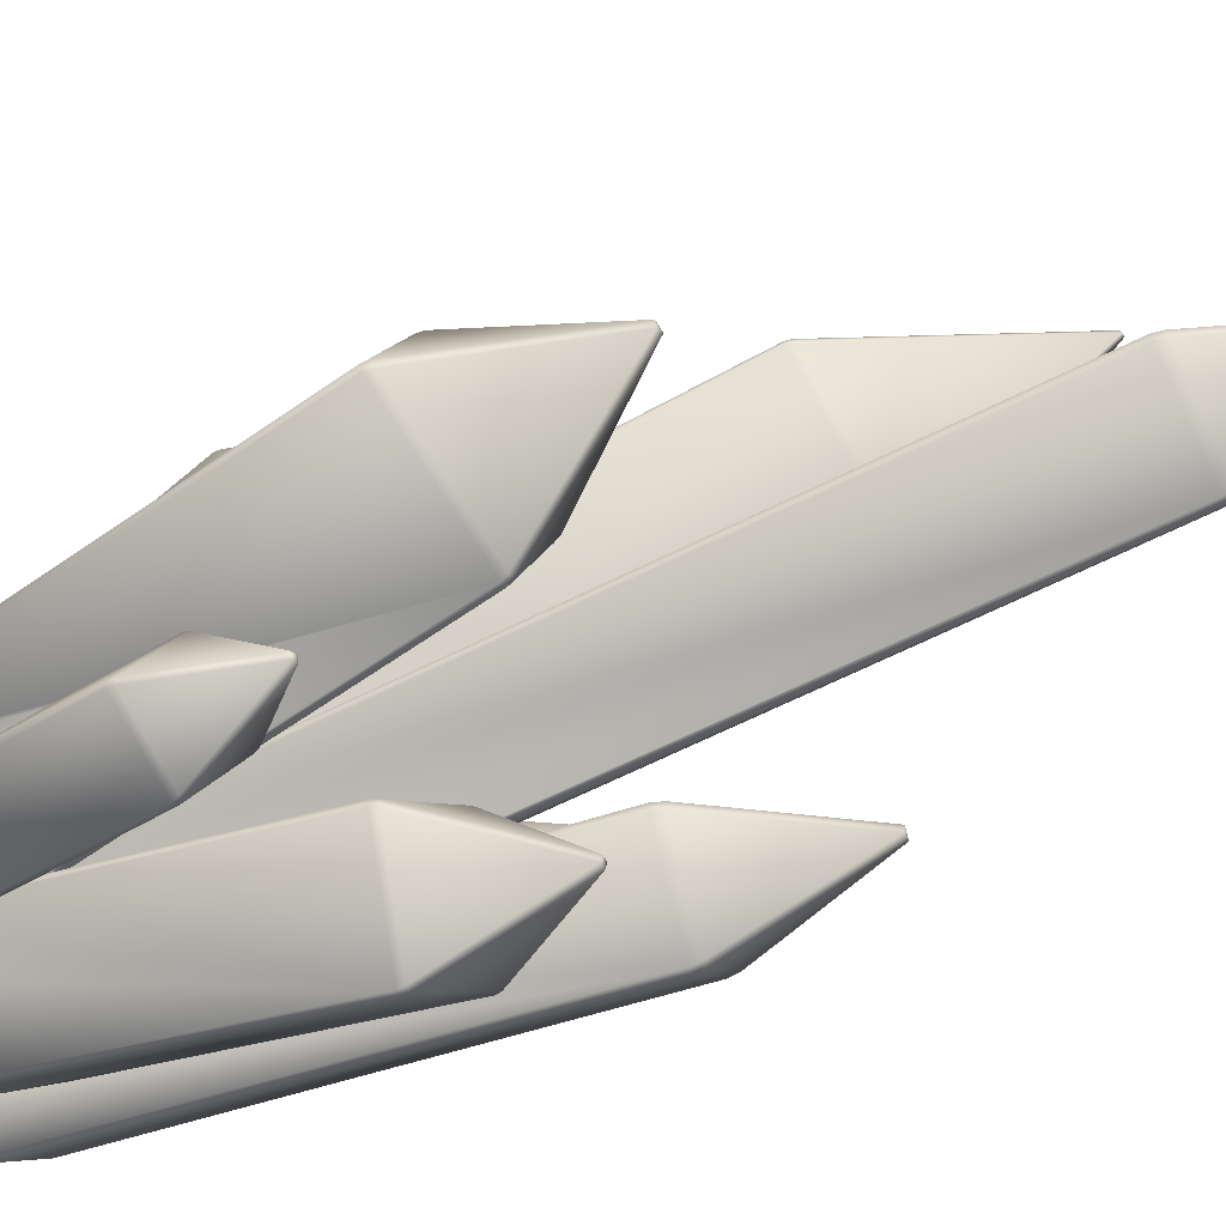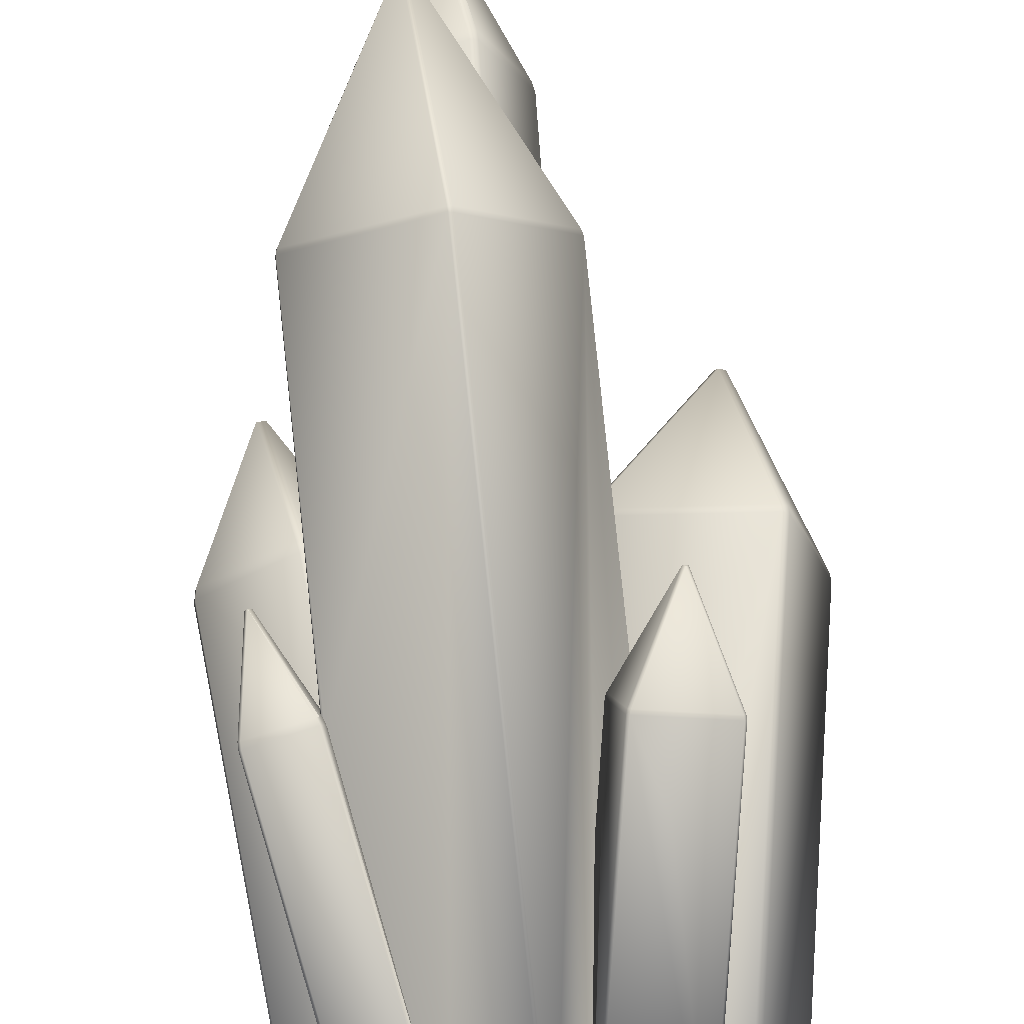
<metadata>
{"format":"obj","ext":"obj","renderer":"f3d","projection":"perspective","resolution":1024,"background":"white","views":[{"elev":-65.7,"azim":116.7,"up":"+Y"},{"elev":71.0,"azim":-3.9,"up":"+Y"}]}
</metadata>
<code>
v  1.567 5.434 7.852
v  1.55 5.288 7.788
v  1.637 5.173 7.752
v  1.691 5.518 7.905
v  3.143 3.169 7.122
v  5.516 4.81 8.157
v  3.429 2.788 7.006
v  3.49 2.806 7.018
v  5.268 2.806 7.274
v  5.208 2.806 7.266
v  5.418 4.929 8.193
v  3.216 7.532 -7.726
v  2.566 5.753 -3.415
v  2.502 5.84 -3.408
v  3.118 7.651 -7.69
v  7.067 7.027 -7.385
v  5.778 3.244 1.568
v  5.709 3.219 1.463
v  5.67 3.205 1.404
v  6.944 6.943 -7.438
v  3.573 11.32 -6.074
v  3.631 11.35 -6.267
v  3.187 7.763 -7.845
v  3.696 11.4 -6.02
v  7.424 10.81 -5.732
v  7.401 10.86 -5.928
v  3.76 11.44 -6.209
v  7.522 10.7 -5.769
v  7.06 7.151 -7.545
v  7.504 10.73 -5.968
v  3.289 7.636 -7.883
v  6.93 7.061 -7.602
v  4.842 9.883 -2.89
v  5.346 3.305 7.286
v  5.354 3.36 7.287
v  5.614 3.289 3.775
v  3.94 2.764 2.893
v  3.49 3.751 0.7786
v  2.596 5.711 -3.419
v  6.057 10.99 -11.07
v  5.958 11.12 -11.01
v  5.836 11.03 -11.09
v  5.93 10.89 -11.12
v  3.498 2.688 7.019
v  3.851 2.806 7.07
v  1.43 -3.867 6.721
v  1.66 -4.028 6.755
v  1.408 -3.252 6.718
v  1.269 -3.316 6.698
v  2.803 -2.333 6.919
v  9.225 -3.666 7.845
v  1.843 0.3952 6.781
v  1.626 0.2175 6.75
v  7.101 3.628 7.539
v  6.804 3.791 7.496
v  8.747 -0.8337 -22.51
v  8.597 -1.162 -22.55
v  3.289 1.404 -16.46
v  3.458 1.723 -16.44
v  10.05 3.682 -15.49
v  9.056 -1.025 -22.49
v  10.36 3.506 -15.44
v  12.43 -3.591 -15.14
v  8.899 -1.353 -22.49
v  12.26 -3.909 -15.17
v  5.669 -5.868 -16.12
v  5.356 -5.693 -16.16
v  3.297 1.779 -16.13
v  10.07 3.791 -15.15
v  3.135 1.479 -16.15
v  5.26 -5.814 -15.84
v  5.556 -5.978 -15.8
v  12.33 -3.965 -14.83
v  12.49 -3.666 -14.8
v  10.36 3.628 -15.11
v  2.948 -5.814 0.2025
v  2.251 -4.188 1.684
v  2.466 -2.811 -2.649
v  2.682 -2.72 -4.342
v  9.063 -3.965 7.821
v  6.747 -4.654 7.487
v  7.202 -4.747 2.115
v  7.526 -4.813 -1.718
v  1.944 1.779 -6.734
v  4.416 2.658 -2.945
v  1.708 1.479 -6.244
v  1.844 1.652 -6.526
v  1.89 1.71 -6.622
v  3.185 -5.978 0.6559
v  3.119 -5.932 0.5297
v  4.554 2.724 -2.33
v  4.568 2.735 -2.16
v  4.516 2.693 -2.791
v  3.904 2.085 7.078
v  -5.798 2.671 7.593
v  -5.827 2.497 7.555
v  0.1617 6.924 8.31
v  -4.367 0.535 7.058
v  -4.299 0.5114 7.05
v  0.34 6.898 8.297
v  -0.8954 13.89 -22.92
v  -0.9083 13.87 -23.17
v  -1.097 13.9 -23.15
v  -1.074 13.92 -22.9
v  -3.228 0.82 -4.107
v  -3.626 0.6578 0.1684
v  -3.751 0.8397 0.1303
v  -7.062 9.488 -23.66
v  -4.624 2.108 -0.1352
v  -2.482 3.333 -25.22
v  -2.118 1.272 -16.02
v  0.8126 1.887 -10.48
v  0.6772 2.172 -12
v  3.685 7.734 -24.48
v  -2.303 3.306 -25.23
v  -1.957 1.344 -16.47
v  -2.071 1.293 -16.15
v  3.656 7.559 -24.51
v  -5.871 2.75 6.437
v  -5.834 2.873 6.689
v  -2.488 3.454 -25.44
v  -7.005 9.524 -23.9
v  3.579 7.619 -24.75
v  -2.299 3.424 -25.45
v  3.609 7.804 -24.71
v  -6.975 9.709 -23.86
v  -7.034 9.663 -23.62
v  -1.995 10.7 -33.95
v  -2.183 10.75 -33.95
v  -1.976 10.9 -33.92
v  -2.162 10.93 -33.89
v  1.784 -3.099 2.676
v  1.99 -3.012 1.069
v  2.707 1.103 6.905
v  1.283 0.8963 -5.192
v  1.507 0.425 -2.675
v  0.6413 2.247 -12.41
v  1.095 1.367 7.028
v  -4.123 0.451 7.03
v  -4.118 0.4659 7.033
v  0.2954 2.507 7.315
v  -1.32 1.761 7.212
v  0.6246 2.282 -12.6
v  2.6 -1.951 -5.356
v  -1.661 1.482 -16.15
v  -0.0031 2.259 -14.34
v  0.1997 2.353 -14.12
v  0.2633 2.383 -14.05
v  -2.91 1.025 7.11
v  -4.118 0.4699 7.803
v  -4.24 0.1381 7.805
v  0.2927 2.51 7.792
v  -2.06 -4.575 7.829
v  -1.728 -4.697 7.83
v  2.804 -2.325 7.817
v  0.6246 2.388 7.793
v  2.682 -2.657 7.819
v  0.592 2.031 -35.68
v  2.683 -2.489 -35.66
v  -0.4905 -1.247 -42.15
v  -0.6 -1.606 -42.11
v  -0.9448 -1.457 -42.15
v  -0.8353 -1.097 -42.12
v  2.556 -2.841 -35.65
v  -1.677 -4.799 -35.64
v  -2.027 -4.668 -35.64
v  -4.118 -0.1474 -35.67
v  -3.991 0.2049 -35.67
v  0.2412 2.162 -35.68
v  -4.187 0.2779 7.049
v  0.6246 2.385 7.275
v  -2.06 -4.797 -35.16
v  -4.24 -0.0844 -35.18
v  2.682 -2.879 -35.17
v  -1.728 -4.919 -35.16
v  0.6246 2.166 -35.2
v  2.804 -2.547 -35.17
v  -4.118 0.2475 -35.19
v  0.2927 2.287 -35.2
v  -4.239 0.1371 7.064
v  -3.587 -1.276 7.059
v  -2.06 -4.578 7.181
v  -2.094 -4.505 7.16
v  2.682 -2.661 6.902
v  2.587 -2.706 6.888
v  -4.118 0.4112 -3.543
v  -3.764 0.5887 -0.8716
v  2.804 -2.396 -5.858
v  2.767 -2.495 -5.392
v  -1.731 -4.699 7.195
v  -0.0339 -3.918 6.838
v  0.6516 2.327 7.261
v  0.4558 2.341 -13.32
v  0.2929 2.397 -14.02
v  -4.039 0.5022 7.038
v  -4.204 0.1705 -4.925
v  -4.24 0.0692 -5.506
v  -4.664 2.132 0.0477
v  -4.784 2.206 0.6095
v  -4.846 2.244 0.8962
v  -5.223 1.727 7.105
v  -5.254 1.77 7.107
v  -5.306 1.764 7.114
v  -8.11 -0.3735 7.625
v  -8.035 -0.0148 7.594
v  -5.302 -4.716 7.497
v  -4.946 -4.794 7.453
v  -2.712 -3.169 7.051
v  -8.672 -2.594 -22.21
v  -8.735 -2.981 -22.21
v  -11.14 -1.784 -15.43
v  -11.06 -1.403 -15.46
v  -7.217 1.101 -16.14
v  -8.304 -2.7 -22.29
v  -6.84 1.016 -16.19
v  -4.152 -3.141 -16.31
v  -8.356 -3.083 -22.22
v  -4.229 -3.522 -16.27
v  -8.071 -6.026 -15.6
v  -8.448 -5.941 -15.55
v  -2.954 -2.726 -8.556
v  -3.951 -3.157 -15.82
v  -3.834 -0.8132 -6.469
v  -6.758 1.186 -15.7
v  -5.257 1.8 6.947
v  -7.115 1.264 -15.65
v  -11.13 -1.351 -14.95
v  -2.723 -3.175 1.248
v  -8.036 -6.129 -15.09
v  -4.025 -3.515 -15.79
v  -2.825 -2.997 -7.042
v  -11.2 -1.709 -14.92
v  -8.393 -6.052 -15.04
v  -2.872 -2.898 -7.593
v  -2.652 -3.299 7.05
v  -2.655 -3.294 6.828
v  -2.554 -3.511 6.888
v  -2.129 -4.428 7.139
v  -2.466 -3.739 -0.1795
v  -2.47 -3.73 -0.1334
v  -5.604 2.222 7.33
v  -5.253 1.758 7.168
v  -5.466 2.04 7.266
v  -5.328 1.857 7.203
v  -3.454 5.114 4.838
v  -4.583 5.562 -0.2473
v  -5.73 2.832 7.155
v  -5.445 4.029 -4.716
v  -6.453 6.039 -8.258
v  -6.437 6.118 -8.2
v  -6.421 6.196 -8.143
v  -6.345 6.215 -7.996
v  -5.449 1.732 7.21
v  -5.577 1.834 7.257
v  -5.701 4.472 7.737
v  -5.624 2.839 7.44
v  -4.638 3.598 7.34
v  -3.214 4.695 7.196
v  -3.047 4.823 7.179
v  -5.807 4.339 7.739
v  -5.666 2.807 7.444
v  -6.333 7.228 -7.516
v  -6.241 6.22 -7.71
v  -6.284 6.218 -7.83
v  -6.438 7.225 -7.802
v  -6.329 4.673 -8.265
v  -6.216 4.813 -8.266
v  -6.103 4.724 -7.998
v  -6.209 4.591 -7.997
v  -9.02 4.442 -7.676
v  -8.884 4.335 -7.727
v  -8.863 4.239 -7.438
v  -8.991 4.342 -7.391
v  -9.129 6.995 -7.215
v  -9.241 6.854 -7.212
v  -9.221 6.846 -6.909
v  -9.115 6.979 -6.91
v  -6.574 7.333 -7.753
v  -6.461 7.33 -7.469
v  -5.34 5.863 -3.656
v  -5.541 4.311 -5.586
v  -6.183 5.589 -7.832
v  -8.722 6.673 -11.93
v  -8.836 6.534 -11.9
v  -8.7 6.438 -11.98
v  -8.575 6.569 -11.96
v  -5.524 4.262 -5.434
v  -3.399 5.074 5.155
v  -6.26 5.723 -7.984
v  -6.307 5.804 -8.075
v  1.968 -4.241 6.799
v  2.39 -3.944 6.86
v  2.609 -4.687 6.891
v  6.703 -4.507 7.481
v  9.388 -10.7 -5.672
v  9.359 -10.78 -6.011
v  9.507 -10.54 -6.08
v  9.528 -10.47 -5.735
v  2.945 -6.066 7.819
v  3.176 -6.184 7.912
v  2.461 -3.934 6.87
v  6.777 -4.927 8.124
v  4.23 -3.693 7.125
v  6.378 -3.401 7.434
v  6.295 -3.412 7.423
v  6.636 -5.154 8.187
v  5.697 -11.61 -6.04
v  5.802 -11.64 -6.375
v  6.045 -11.77 -6.275
v  5.928 -11.73 -5.947
v  4.941 -7.951 -7.653
v  5.09 -8.114 -7.925
v  4.943 -8.356 -7.858
v  4.8 -8.179 -7.59
v  8.19 -10.96 -10.88
v  8.05 -11.2 -10.78
v  7.818 -11.07 -10.91
v  7.949 -10.81 -10.96
v  8.405 -7.128 -7.661
v  8.649 -7.254 -7.564
v  8.632 -7.04 -7.285
v  8.401 -6.922 -7.377
v  7.385 -4.877 -2.264
v  6.105 -5.254 -2.357
v  3.921 -5.897 -2.516
v  7.472 -4.838 -1.931
v  3.689 -5.942 -1.997
v  3.832 -5.914 -2.317
v  2.799 -5.381 7.091
v  2.842 -5.537 7.136
v  3.234 -5.954 0.8891
v  3.056 -5.805 5.45
v  2.929 -5.777 6.938
v  2.389 -5.948 6.86
v  -3.205 -3.532 2.816
v  -4.122 -4.135 3.159
v  -2.706 -3.204 2.629
v  -2.06 -4.641 -4.921
v  -1.834 -4.729 -5.934
v  -2.65 -3.329 1.974
v  1.287 -3.309 6.56
v  -2.205 -4.318 -3.227
v  -0.2479 -4.089 -7.054
v  1.316 -3.327 0.4347
v  -1.728 -4.77 -6.411
v  3.148 -5.921 4.72
v  3.52 -6.386 1.796
v  2.868 -5.569 6.929
v  3.382 -5.876 1.614
v  -0.6298 -7.654 8.025
v  -0.3361 -7.704 8.02
v  -3.486 -3.839 7.052
v  -1.684 -10.6 -15.57
v  -1.716 -10.9 -15.5
v  -5.005 -8.655 -10.47
v  -4.959 -8.357 -10.56
v  -0.8873 -5.58 -11.7
v  -1.377 -10.67 -15.59
v  -0.5766 -5.634 -11.7
v  2.603 -9.858 -10.63
v  -1.406 -10.97 -15.47
v  2.556 -10.15 -10.53
v  -1.516 -12.93 -9.399
v  -1.826 -12.88 -9.395
v  -5.05 -8.254 -10.27
v  -1.811 -12.9 -9.071
v  -1.518 -12.95 -9.076
v  2.687 -10.08 -10.25
v  3.527 -6.301 1.388
v  2.733 -9.799 -10.34
v  3.53 -6.261 1.2
v  -5.096 -8.535 -10.18
v  -4.109 -4.154 4.101
v  -4.111 -4.151 3.938
v  -0.5515 -5.436 -11.45
v  -0.3322 -4.129 -7.222
v  -0.8452 -5.387 -11.44
v  -0.5891 -4.25 -7.736
v  -1.666 -4.742 -6.483
v  -2.9 -3.455 6.894
g CrystalCrack
f 1 2 3
f 3 4 1
f 3 5 6
f 6 4 3
f 5 7 8
f 8 6 5
f 9 6 10
f 6 11 4
f 12 13 14
f 14 15 12
f 16 17 18
f 18 19 20
f 20 16 18
f 15 21 22
f 22 23 15
f 24 25 26
f 26 27 24
f 28 16 29
f 29 30 28
f 20 12 31
f 31 32 20
f 23 31 12
f 12 15 23
f 27 22 21
f 21 24 27
f 30 26 25
f 25 28 30
f 32 29 16
f 16 20 32
f 2 1 15
f 15 14 2
f 1 21 15
f 24 4 11
f 11 25 33
f 6 9 34
f 34 35 6
f 17 16 28
f 28 36 17
f 19 37 38
f 38 20 19
f 20 38 39
f 39 12 20
f 40 30 29
f 30 40 41
f 42 41 40
f 40 43 42
f 41 26 30
f 41 27 26
f 27 41 42
f 42 22 27
f 42 23 22
f 23 42 43
f 43 31 23
f 43 32 31
f 32 43 40
f 40 29 32
f 21 1 4
f 4 24 21
f 25 11 6
f 6 28 25
f 33 25 24
f 11 33 24
f 44 45 8
f 8 7 44
f 46 47 48
f 48 49 46
f 50 51 52
f 52 53 50
f 51 54 55
f 56 57 58
f 58 59 56
f 59 60 56
f 61 56 60
f 60 62 61
f 62 63 61
f 64 61 63
f 63 65 64
f 65 66 64
f 57 64 66
f 66 67 57
f 67 58 57
f 61 64 57
f 57 56 61
f 59 68 69
f 69 60 59
f 68 59 58
f 58 70 68
f 71 67 66
f 66 72 71
f 73 65 63
f 63 74 73
f 75 62 60
f 60 69 75
f 76 77 78
f 71 76 78
f 79 71 78
f 80 81 82
f 82 83 80
f 72 73 80
f 54 51 74
f 74 75 54
f 69 68 84
f 84 85 69
f 62 75 74
f 74 63 62
f 65 73 72
f 72 66 65
f 67 71 70
f 70 58 67
f 55 54 75
f 75 69 55
f 70 86 87
f 87 68 70
f 88 84 68
f 68 87 88
f 51 80 73
f 73 74 51
f 72 89 90
f 90 71 72
f 34 55 35
f 9 51 55
f 55 34 9
f 45 10 6
f 6 8 45
f 35 36 28
f 28 6 35
f 36 35 55
f 17 36 55
f 17 55 69
f 69 91 92
f 93 69 85
f 69 19 18
f 18 17 69
f 13 12 39
f 94 10 45
f 45 44 94
f 95 96 97
f 96 98 99
f 100 97 94
f 101 102 103
f 103 104 101
f 105 106 107
f 108 105 107
f 108 107 109
f 108 110 111
f 111 105 108
f 88 87 86
f 88 86 112
f 113 88 112
f 114 101 100
f 110 115 116
f 116 117 110
f 93 118 91
f 114 92 91
f 91 118 114
f 119 96 95
f 95 120 119
f 97 100 101
f 101 104 97
f 121 110 108
f 108 122 121
f 123 118 115
f 115 124 123
f 102 101 114
f 114 125 102
f 126 127 104
f 104 103 126
f 123 124 128
f 129 128 124
f 124 121 129
f 121 122 129
f 130 128 129
f 129 131 130
f 131 129 122
f 122 126 131
f 126 103 131
f 130 131 103
f 103 102 130
f 102 125 130
f 128 130 125
f 125 123 128
f 118 123 125
f 125 114 118
f 110 121 124
f 124 115 110
f 127 126 122
f 122 108 127
f 5 3 44
f 44 7 5
f 100 94 44
f 100 44 3
f 100 3 2
f 77 132 133
f 133 78 77
f 37 19 69
f 69 92 37
f 93 91 69
f 134 52 51
f 94 134 51
f 51 9 10
f 94 51 10
f 135 112 86
f 86 136 135
f 113 137 84
f 84 88 113
f 53 52 134
f 134 138 53
f 114 100 2
f 2 14 114
f 114 14 13
f 13 39 114
f 38 37 92
f 38 92 114
f 39 38 114
f 99 139 140
f 140 96 99
f 141 97 96
f 96 142 141
f 143 85 84
f 84 137 143
f 86 70 144
f 144 136 86
f 145 116 115
f 115 146 145
f 147 115 148
f 142 96 149
f 146 115 147
f 111 110 117
f 150 151 152
f 151 153 154
f 151 154 155
f 151 155 152
f 155 156 152
f 154 157 155
f 158 159 160
f 161 160 159
f 160 161 162
f 162 163 160
f 159 164 161
f 164 165 161
f 162 161 165
f 165 166 162
f 166 167 162
f 163 162 167
f 167 168 163
f 168 169 163
f 160 163 169
f 169 158 160
f 140 139 170
f 150 140 170
f 151 150 170
f 156 171 141
f 141 152 156
f 166 172 173
f 173 167 166
f 164 174 175
f 175 165 164
f 158 176 177
f 177 159 158
f 168 178 179
f 179 169 168
f 178 168 167
f 167 173 178
f 172 166 165
f 165 175 172
f 174 164 159
f 159 177 174
f 176 158 169
f 169 179 176
f 151 180 181
f 182 153 183
f 184 157 185
f 178 186 187
f 178 187 106
f 178 106 105
f 174 177 188
f 188 189 174
f 184 50 155
f 155 157 184
f 182 190 154
f 154 153 182
f 49 154 190
f 190 191 49
f 78 133 175
f 175 174 79
f 78 175 79
f 155 50 53
f 156 155 53
f 156 53 138
f 192 156 138
f 177 135 136
f 136 144 177
f 79 174 189
f 171 156 192
f 143 176 193
f 150 152 141
f 141 142 150
f 176 143 137
f 176 137 113
f 112 135 177
f 113 112 177
f 176 113 177
f 179 145 146
f 179 146 147
f 179 147 148
f 194 179 148
f 176 179 194
f 194 193 176
f 140 150 195
f 50 184 51
f 189 188 71
f 71 79 189
f 188 144 70
f 70 71 188
f 96 140 195
f 195 149 96
f 141 171 94
f 94 97 141
f 192 138 134
f 171 192 134
f 171 134 94
f 118 93 85
f 194 118 85
f 193 194 85
f 143 193 85
f 194 148 115
f 115 118 194
f 186 178 196
f 105 111 178
f 117 116 179
f 111 117 179
f 111 179 178
f 116 145 179
f 48 185 157
f 49 48 157
f 49 157 154
f 144 188 177
f 150 142 149
f 149 195 150
f 180 151 170
f 178 173 197
f 197 196 178
f 108 198 199
f 199 200 108
f 201 202 203
f 204 201 203
f 205 204 203
f 204 206 207
f 207 208 181
f 181 204 207
f 204 181 180
f 209 210 211
f 211 212 209
f 212 213 209
f 214 209 213
f 213 215 214
f 215 216 214
f 217 214 216
f 216 218 217
f 218 219 217
f 210 217 219
f 219 220 210
f 220 211 210
f 214 217 210
f 210 209 214
f 221 222 223
f 224 109 107
f 107 187 186
f 224 107 186
f 203 225 200
f 205 203 200
f 205 200 226
f 226 227 205
f 228 229 230
f 230 231 228
f 206 204 232
f 232 233 206
f 224 215 213
f 213 226 224
f 230 218 216
f 216 222 230
f 233 220 219
f 219 229 233
f 227 212 211
f 211 232 227
f 212 227 226
f 226 213 212
f 215 224 222
f 222 216 215
f 218 230 229
f 229 219 218
f 220 233 232
f 232 211 220
f 226 200 199
f 199 224 226
f 227 232 204
f 204 205 227
f 230 222 221
f 221 234 230
f 207 206 233
f 233 229 207
f 224 199 198
f 198 109 224
f 208 207 235
f 187 107 106
f 231 230 234
f 109 198 108
f 208 235 153
f 208 153 151
f 181 208 151
f 235 236 237
f 235 237 238
f 235 238 153
f 183 153 238
f 231 173 239
f 239 240 231
f 234 221 173
f 173 231 234
f 223 197 173
f 173 221 223
f 96 119 241
f 242 98 96
f 96 243 244
f 242 96 244
f 170 139 99
f 180 170 99
f 180 99 98
f 180 98 204
f 98 201 204
f 224 186 196
f 196 197 224
f 197 223 222
f 222 224 197
f 245 104 246
f 120 95 247
f 248 200 225
f 127 108 249
f 249 250 127
f 127 251 252
f 251 127 250
f 253 242 244
f 244 254 253
f 255 256 257
f 258 255 257
f 259 255 258
f 256 255 260
f 260 261 256
f 262 263 264
f 264 252 265
f 265 262 264
f 266 267 268
f 268 269 266
f 270 271 272
f 272 273 270
f 274 275 276
f 276 277 274
f 265 278 279
f 279 262 265
f 253 272 269
f 260 276 273
f 277 255 259
f 259 279 277
f 246 280 262
f 262 245 246
f 281 268 282
f 283 274 278
f 274 283 284
f 285 284 283
f 283 286 285
f 284 275 274
f 284 270 275
f 270 284 285
f 285 271 270
f 285 266 271
f 266 285 286
f 286 267 266
f 265 286 283
f 283 278 265
f 272 253 254
f 254 273 272
f 276 260 255
f 255 277 276
f 269 268 287
f 287 248 269
f 279 259 288
f 245 262 279
f 279 288 245
f 269 272 271
f 271 266 269
f 273 276 275
f 275 270 273
f 277 279 278
f 278 274 277
f 254 244 243
f 243 241 254
f 119 273 254
f 254 241 119
f 263 262 280
f 289 267 290
f 265 252 251
f 203 253 269
f 269 248 225
f 203 269 225
f 282 268 267
f 267 289 282
f 287 268 281
f 241 243 96
f 242 202 201
f 201 98 242
f 259 97 104
f 288 259 104
f 245 288 104
f 256 261 95
f 257 256 95
f 257 95 97
f 258 257 97
f 259 258 97
f 261 247 95
f 248 108 200
f 287 281 108
f 108 248 287
f 281 282 108
f 289 290 108
f 108 282 289
f 290 249 108
f 263 104 127
f 264 263 127
f 252 264 127
f 104 263 280
f 280 246 104
f 119 120 273
f 261 260 273
f 247 261 273
f 120 247 273
f 249 290 267
f 267 286 249
f 250 249 286
f 251 250 286
f 251 286 265
f 202 242 253
f 253 203 202
f 48 47 291
f 292 48 291
f 292 291 293
f 81 80 51
f 51 294 81
f 295 296 297
f 297 298 295
f 299 300 301
f 301 292 299
f 301 300 302
f 302 303 301
f 302 304 305
f 300 306 302
f 307 308 309
f 309 310 307
f 311 312 313
f 313 314 311
f 315 316 317
f 317 318 315
f 318 317 313
f 313 312 318
f 312 319 318
f 315 318 319
f 319 320 315
f 320 297 315
f 316 315 297
f 297 296 316
f 296 309 316
f 317 316 309
f 309 308 317
f 308 313 317
f 321 320 319
f 319 322 321
f 314 307 299
f 306 300 310
f 310 295 306
f 298 321 83
f 83 82 298
f 323 322 324
f 324 322 311
f 311 325 324
f 312 311 322
f 322 319 312
f 320 321 298
f 298 297 320
f 296 295 310
f 310 309 296
f 308 307 314
f 314 313 308
f 323 326 321
f 321 322 323
f 314 327 328
f 328 311 314
f 302 306 295
f 295 298 302
f 300 299 307
f 307 310 300
f 299 292 293
f 299 293 329
f 299 329 330
f 81 302 298
f 298 82 81
f 83 321 326
f 325 311 328
f 303 302 305
f 83 72 80
f 326 323 72
f 72 83 326
f 324 325 72
f 72 323 324
f 328 327 72
f 72 325 328
f 89 72 327
f 327 331 89
f 332 333 334
f 305 304 184
f 303 305 184
f 301 303 184
f 301 184 185
f 292 301 185
f 292 185 48
f 304 294 51
f 304 51 184
f 294 304 302
f 302 81 294
f 335 336 229
f 335 229 228
f 335 228 337
f 338 172 339
f 337 228 340
f 46 49 341
f 172 338 342
f 173 172 342
f 239 173 342
f 228 231 240
f 240 340 228
f 343 175 133
f 133 132 344
f 343 133 344
f 172 175 345
f 345 339 172
f 333 332 346
f 347 314 299
f 346 347 299
f 333 346 299
f 334 333 348
f 76 71 90
f 331 327 349
f 350 351 352
f 351 329 293
f 293 291 191
f 351 293 191
f 351 191 190
f 351 330 329
f 353 354 355
f 355 356 353
f 356 357 353
f 358 353 357
f 357 359 358
f 359 360 358
f 361 358 360
f 360 362 361
f 362 363 361
f 354 361 363
f 363 364 354
f 364 355 354
f 358 361 354
f 354 353 358
f 365 336 335
f 365 335 342
f 365 342 338
f 351 350 366
f 366 367 351
f 347 368 369
f 369 368 370
f 370 371 369
f 372 373 374
f 374 365 372
f 343 375 376
f 376 375 377
f 377 378 376
f 364 366 372
f 372 355 364
f 362 368 367
f 367 363 362
f 359 375 370
f 370 360 359
f 356 365 377
f 377 357 356
f 365 356 355
f 355 372 365
f 366 364 363
f 363 367 366
f 368 362 360
f 360 370 368
f 375 359 357
f 357 377 375
f 352 373 372
f 372 350 352
f 372 366 350
f 347 346 367
f 367 368 347
f 343 344 370
f 370 375 343
f 370 344 132
f 370 132 77
f 76 370 77
f 239 342 335
f 240 239 335
f 340 240 335
f 337 340 335
f 378 377 379
f 47 46 191
f 191 291 47
f 336 365 374
f 380 237 236
f 334 351 367
f 367 346 332
f 334 367 332
f 46 341 191
f 191 341 49
f 330 348 333
f 333 299 330
f 374 373 207
f 374 207 229
f 336 374 229
f 373 352 207
f 380 236 235
f 352 380 235
f 352 235 207
f 376 378 175
f 175 343 376
f 379 345 175
f 175 378 379
f 369 371 327
f 347 369 327
f 347 327 314
f 371 349 327
f 190 182 351
f 182 352 351
f 237 380 352
f 238 237 352
f 183 238 352
f 182 183 352
f 339 345 377
f 338 339 377
f 338 377 365
f 345 379 377
f 90 89 370
f 370 76 90
f 89 331 370
f 349 371 370
f 370 331 349
f 348 330 351
f 351 334 348

</code>
